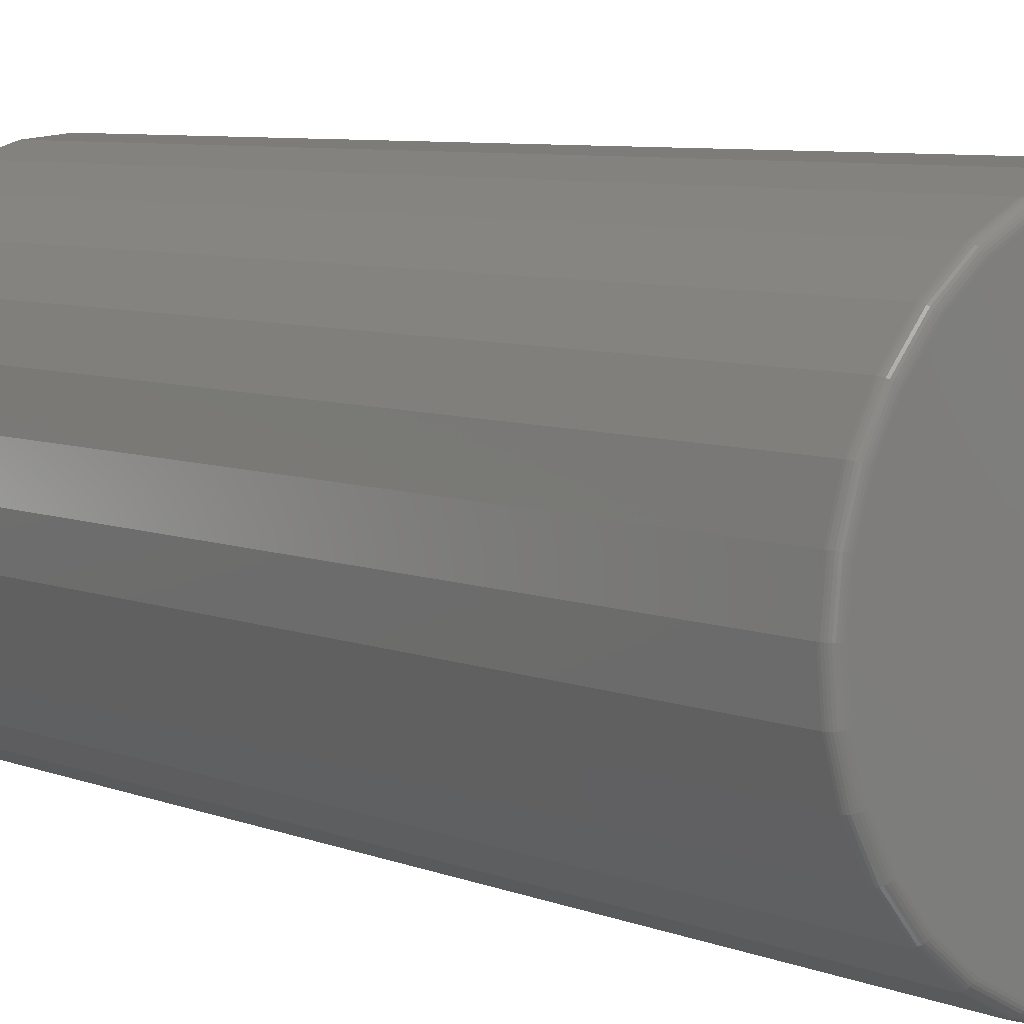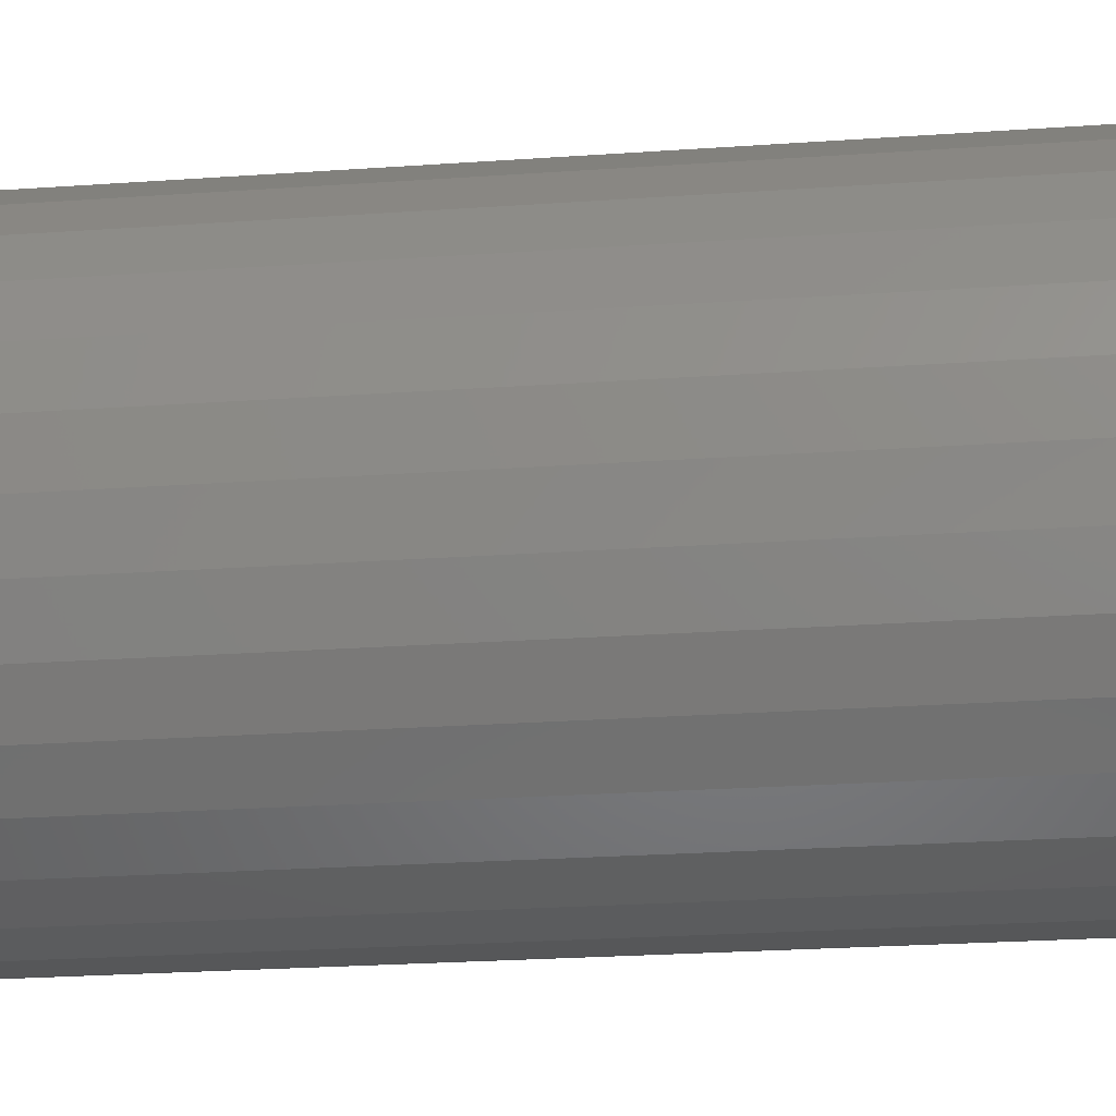
<metadata>
{"format":"stl","ext":"stl","renderer":"f3d","projection":"perspective","resolution":1024,"background":"white","views":[{"elev":6.9,"azim":139.3,"up":"+Z"},{"elev":-23.1,"azim":97.0,"up":"+Z"}]}
</metadata>
<code>
# stl→obj: 353 verts, 702 faces
v 0.1697 -0.007812 -6.849e-17
v 0.1697 -0.7344 -6.849e-17
v 0.1664 -0.007812 -0.03332
v 0.1664 -0.7344 -0.03332
v 0.1567 -0.007812 -0.06536
v 0.1567 -0.7344 -0.06536
v 0.1409 -0.007812 -0.09489
v 0.1409 -0.7344 -0.09489
v 0.1196 -0.007812 -0.1208
v 0.1196 -0.7344 -0.1208
v 0.09374 -0.007812 -0.142
v 0.09374 -0.7344 -0.142
v 0.06421 -0.007812 -0.1578
v 0.06421 -0.7344 -0.1578
v 0.03217 -0.007812 -0.1675
v 0.03217 -0.7344 -0.1675
v -0.001151 -0.007812 -0.1708
v -0.001151 -0.7344 -0.1708
v -0.03447 -0.007812 -0.1675
v -0.03447 -0.7344 -0.1675
v -0.06652 -0.007812 -0.1578
v -0.06652 -0.7344 -0.1578
v -0.09605 -0.007812 -0.142
v -0.09605 -0.7344 -0.142
v -0.1219 -0.007812 -0.1208
v -0.1219 -0.7344 -0.1208
v -0.1432 -0.007812 -0.09489
v -0.1432 -0.7344 -0.09489
v -0.159 -0.007812 -0.06536
v -0.159 -0.7344 -0.06536
v -0.1687 -0.007812 -0.03332
v -0.1687 -0.7344 -0.03332
v -0.172 -0.007812 1.518e-17
v -0.172 -0.7344 1.518e-17
v -0.1687 -0.007812 0.03332
v -0.1687 -0.7344 0.03332
v -0.159 -0.007812 0.06536
v -0.159 -0.7344 0.06536
v -0.1432 -0.007812 0.09489
v -0.1432 -0.7344 0.09489
v -0.1219 -0.007812 0.1208
v -0.1219 -0.7344 0.1208
v -0.09605 -0.007812 0.142
v -0.09605 -0.7344 0.142
v -0.06652 -0.007812 0.1578
v -0.06652 -0.7344 0.1578
v -0.03447 -0.007812 0.1675
v -0.03447 -0.7344 0.1675
v -0.001151 -0.007812 0.1708
v -0.001151 -0.7344 0.1708
v 0.03217 -0.007812 0.1675
v 0.03217 -0.7344 0.1675
v 0.06421 -0.007812 0.1578
v 0.06421 -0.7344 0.1578
v 0.09374 -0.007812 0.142
v 0.09374 -0.7344 0.142
v 0.1196 -0.007812 0.1208
v 0.1196 -0.7344 0.1208
v 0.1409 -0.007812 0.09489
v 0.1409 -0.7344 0.09489
v 0.1567 -0.007812 0.06536
v 0.1567 -0.7344 0.06536
v 0.1664 -0.007812 0.03332
v 0.1664 -0.7344 0.03332
v -0.02533 -0.75 0.1215
v 0.02303 -0.75 0.1215
v -0.001151 -0.75 0.1239
v -0.04858 -0.75 0.1145
v 0.04628 -0.75 0.1145
v -0.07 -0.75 0.103
v 0.0677 -0.75 0.103
v 0.05409 -0.75 -0.1109
v -0.03507 -0.75 -0.1192
v 0.03276 -0.75 -0.1192
v -0.01259 -0.75 -0.1234
v 0.01028 -0.75 -0.1234
v 0.08648 -0.75 0.08763
v -0.08878 -0.75 0.08763
v 0.1019 -0.75 0.06885
v -0.1042 -0.75 0.06885
v 0.1133 -0.75 0.04743
v -0.1156 -0.75 0.04743
v 0.1204 -0.75 0.02418
v -0.1227 -0.75 0.02418
v 0.1228 -0.75 -9.99e-17
v -0.1251 -0.75 2.838e-07
v 0.1207 -0.75 -0.02277
v -0.123 -0.75 -0.02277
v 0.1144 -0.75 -0.04477
v -0.1167 -0.75 -0.04477
v 0.1042 -0.75 -0.06524
v -0.1065 -0.75 -0.06524
v 0.09043 -0.75 -0.08349
v -0.09274 -0.75 -0.08349
v 0.07353 -0.75 -0.0989
v -0.07584 -0.75 -0.0989
v -0.05639 -0.75 -0.1109
v -0.001151 1.468e-17 0.163
v 0.03065 1.645e-17 0.1599
v -0.03295 1.292e-17 0.1599
v -0.06353 1.122e-17 0.1506
v 0.06122 1.814e-17 0.1506
v 0.03065 1.645e-17 -0.1599
v -0.03295 1.292e-17 -0.1599
v 0.06122 1.814e-17 -0.1506
v -0.001151 1.468e-17 -0.163
v -0.06353 1.122e-17 -0.1506
v -0.09171 9.654e-18 -0.1355
v 0.0894 1.971e-17 -0.1355
v -0.1164 8.283e-18 -0.1153
v 0.1141 2.108e-17 -0.1153
v -0.1367 7.158e-18 -0.09055
v 0.1344 2.22e-17 -0.09055
v -0.1517 6.322e-18 -0.06237
v 0.1494 2.304e-17 -0.06237
v -0.161 5.807e-18 -0.0318
v 0.1587 2.356e-17 -0.0318
v -0.1641 5.633e-18 -2.176e-17
v 0.1618 2.373e-17 -1.016e-16
v -0.161 5.807e-18 0.0318
v 0.1587 2.356e-17 0.0318
v -0.1517 6.322e-18 0.06237
v 0.1494 2.304e-17 0.06237
v -0.1367 7.158e-18 0.09055
v 0.1344 2.22e-17 0.09055
v -0.1164 8.283e-18 0.1153
v 0.1141 2.108e-17 0.1153
v -0.09171 9.654e-18 0.1355
v 0.0894 1.971e-17 0.1355
v 0.1695 -0.006288 -2.776e-17
v 0.1662 -0.006288 -0.03329
v 0.1691 -0.004823 -2.776e-17
v 0.1658 -0.004823 -0.03321
v 0.1683 -0.003472 -2.776e-17
v 0.1651 -0.003472 -0.03307
v 0.1674 -0.002288 -4.163e-17
v 0.1641 -0.002288 -0.03288
v 0.1662 -0.001317 -2.776e-17
v 0.163 -0.001317 -0.03265
v 0.1648 -0.0005947 -2.776e-17
v 0.1616 -0.0005947 -0.03238
v 0.1634 -0.0001501 -2.776e-17
v 0.1602 -0.0001501 -0.0321
v -0.1685 -0.006288 -0.03329
v -0.1718 -0.006288 -8.327e-17
v -0.1681 -0.004823 -0.03321
v -0.1714 -0.004823 -9.714e-17
v -0.1674 -0.003472 -0.03307
v -0.1706 -0.003472 -9.714e-17
v -0.1664 -0.002288 -0.03288
v -0.1697 -0.002288 -9.714e-17
v -0.1653 -0.001317 -0.03265
v -0.1685 -0.001317 -8.327e-17
v -0.1639 -0.0005947 -0.03238
v -0.1671 -0.0005947 -8.327e-17
v -0.1625 -0.0001501 -0.0321
v -0.1657 -0.0001501 -9.714e-17
v -0.1588 -0.006288 -0.06531
v -0.1584 -0.004823 -0.06514
v -0.1577 -0.003472 -0.06486
v -0.1568 -0.002288 -0.06449
v -0.1557 -0.001317 -0.06404
v -0.1545 -0.0005947 -0.06352
v -0.1531 -0.0001501 -0.06296
v -0.143 -0.006288 -0.09481
v -0.1427 -0.004823 -0.09456
v -0.1421 -0.003472 -0.09416
v -0.1413 -0.002288 -0.09362
v -0.1403 -0.001317 -0.09297
v -0.1392 -0.0005947 -0.09222
v -0.1379 -0.0001501 -0.0914
v -0.1218 -0.006288 -0.1207
v -0.1215 -0.004823 -0.1204
v -0.121 -0.003472 -0.1198
v -0.1203 -0.002288 -0.1192
v -0.1195 -0.001317 -0.1183
v -0.1185 -0.0005947 -0.1174
v -0.1175 -0.0001501 -0.1163
v -0.09596 -0.006288 -0.1419
v -0.09572 -0.004823 -0.1415
v -0.09531 -0.003472 -0.1409
v -0.09477 -0.002288 -0.1401
v -0.09412 -0.001317 -0.1391
v -0.09337 -0.0005947 -0.138
v -0.09255 -0.0001501 -0.1368
v -0.06646 -0.006288 -0.1577
v -0.06629 -0.004823 -0.1573
v -0.06601 -0.003472 -0.1566
v -0.06564 -0.002288 -0.1557
v -0.06519 -0.001317 -0.1546
v -0.06467 -0.0005947 -0.1533
v -0.06411 -0.0001501 -0.152
v -0.03444 -0.006288 -0.1674
v -0.03436 -0.004823 -0.1669
v -0.03422 -0.003472 -0.1662
v -0.03403 -0.002288 -0.1653
v -0.0338 -0.001317 -0.1641
v -0.03353 -0.0005947 -0.1628
v -0.03325 -0.0001501 -0.1614
v -0.001151 -0.006288 -0.1707
v -0.001151 -0.004823 -0.1702
v -0.001151 -0.003472 -0.1695
v -0.001151 -0.002288 -0.1685
v -0.001151 -0.001317 -0.1673
v -0.001151 -0.0005947 -0.166
v -0.001151 -0.0001501 -0.1645
v 0.03214 -0.006288 -0.1674
v 0.03206 -0.004823 -0.1669
v 0.03191 -0.003472 -0.1662
v 0.03172 -0.002288 -0.1653
v 0.03149 -0.001317 -0.1641
v 0.03123 -0.0005947 -0.1628
v 0.03094 -0.0001501 -0.1614
v 0.06416 -0.006288 -0.1577
v 0.06399 -0.004823 -0.1573
v 0.06371 -0.003472 -0.1566
v 0.06334 -0.002288 -0.1557
v 0.06288 -0.001317 -0.1546
v 0.06237 -0.0005947 -0.1533
v 0.06181 -0.0001501 -0.152
v 0.09366 -0.006288 -0.1419
v 0.09341 -0.004823 -0.1415
v 0.09301 -0.003472 -0.1409
v 0.09247 -0.002288 -0.1401
v 0.09181 -0.001317 -0.1391
v 0.09106 -0.0005947 -0.138
v 0.09025 -0.0001501 -0.1368
v 0.1195 -0.006288 -0.1207
v 0.1192 -0.004823 -0.1204
v 0.1187 -0.003472 -0.1198
v 0.118 -0.002288 -0.1192
v 0.1172 -0.001317 -0.1183
v 0.1162 -0.0005947 -0.1174
v 0.1152 -0.0001501 -0.1163
v 0.1407 -0.006288 -0.09481
v 0.1404 -0.004823 -0.09456
v 0.1398 -0.003472 -0.09416
v 0.139 -0.002288 -0.09362
v 0.138 -0.001317 -0.09297
v 0.1369 -0.0005947 -0.09222
v 0.1356 -0.0001501 -0.0914
v 0.1565 -0.006288 -0.06531
v 0.1561 -0.004823 -0.06514
v 0.1554 -0.003472 -0.06486
v 0.1545 -0.002288 -0.06449
v 0.1534 -0.001317 -0.06404
v 0.1522 -0.0005947 -0.06352
v 0.1508 -0.0001501 -0.06296
v -0.1685 -0.006288 0.03329
v -0.1681 -0.004823 0.03321
v -0.1674 -0.003472 0.03307
v -0.1664 -0.002288 0.03288
v -0.1653 -0.001317 0.03265
v -0.1639 -0.0005947 0.03238
v -0.1625 -0.0001501 0.0321
v 0.1662 -0.006288 0.03329
v 0.1658 -0.004823 0.03321
v 0.1651 -0.003472 0.03307
v 0.1641 -0.002288 0.03288
v 0.163 -0.001317 0.03265
v 0.1616 -0.0005947 0.03238
v 0.1602 -0.0001501 0.0321
v 0.1565 -0.006288 0.06531
v 0.1561 -0.004823 0.06514
v 0.1554 -0.003472 0.06486
v 0.1545 -0.002288 0.06449
v 0.1534 -0.001317 0.06404
v 0.1522 -0.0005947 0.06352
v 0.1508 -0.0001501 0.06296
v 0.1407 -0.006288 0.09481
v 0.1404 -0.004823 0.09456
v 0.1398 -0.003472 0.09416
v 0.139 -0.002288 0.09362
v 0.138 -0.001317 0.09297
v 0.1369 -0.0005947 0.09222
v 0.1356 -0.0001501 0.0914
v 0.1195 -0.006288 0.1207
v 0.1192 -0.004823 0.1204
v 0.1187 -0.003472 0.1198
v 0.118 -0.002288 0.1192
v 0.1172 -0.001317 0.1183
v 0.1162 -0.0005947 0.1174
v 0.1152 -0.0001501 0.1163
v 0.09366 -0.006288 0.1419
v 0.09341 -0.004823 0.1415
v 0.09301 -0.003472 0.1409
v 0.09247 -0.002288 0.1401
v 0.09181 -0.001317 0.1391
v 0.09106 -0.0005947 0.138
v 0.09025 -0.0001501 0.1368
v 0.06416 -0.006288 0.1577
v 0.06399 -0.004823 0.1573
v 0.06371 -0.003472 0.1566
v 0.06334 -0.002288 0.1557
v 0.06288 -0.001317 0.1546
v 0.06237 -0.0005947 0.1533
v 0.06181 -0.0001501 0.152
v 0.03214 -0.006288 0.1674
v 0.03206 -0.004823 0.1669
v 0.03191 -0.003472 0.1662
v 0.03172 -0.002288 0.1653
v 0.03149 -0.001317 0.1641
v 0.03123 -0.0005947 0.1628
v 0.03094 -0.0001501 0.1614
v -0.001151 -0.006288 0.1707
v -0.001151 -0.004823 0.1702
v -0.001151 -0.003472 0.1695
v -0.001151 -0.002288 0.1685
v -0.001151 -0.001317 0.1673
v -0.001151 -0.0005947 0.166
v -0.001151 -0.0001501 0.1645
v -0.03444 -0.006288 0.1674
v -0.03436 -0.004823 0.1669
v -0.03422 -0.003472 0.1662
v -0.03403 -0.002288 0.1653
v -0.0338 -0.001317 0.1641
v -0.03353 -0.0005947 0.1628
v -0.03325 -0.0001501 0.1614
v -0.06646 -0.006288 0.1577
v -0.06629 -0.004823 0.1573
v -0.06601 -0.003472 0.1566
v -0.06564 -0.002288 0.1557
v -0.06519 -0.001317 0.1546
v -0.06467 -0.0005947 0.1533
v -0.06411 -0.0001501 0.152
v -0.09596 -0.006288 0.1419
v -0.09572 -0.004823 0.1415
v -0.09531 -0.003472 0.1409
v -0.09477 -0.002288 0.1401
v -0.09412 -0.001317 0.1391
v -0.09337 -0.0005947 0.138
v -0.09255 -0.0001501 0.1368
v -0.1218 -0.006288 0.1207
v -0.1215 -0.004823 0.1204
v -0.121 -0.003472 0.1198
v -0.1203 -0.002288 0.1192
v -0.1195 -0.001317 0.1183
v -0.1185 -0.0005947 0.1174
v -0.1175 -0.0001501 0.1163
v -0.143 -0.006288 0.09481
v -0.1427 -0.004823 0.09456
v -0.1421 -0.003472 0.09416
v -0.1413 -0.002288 0.09362
v -0.1403 -0.001317 0.09297
v -0.1392 -0.0005947 0.09222
v -0.1379 -0.0001501 0.0914
v -0.1588 -0.006288 0.06531
v -0.1584 -0.004823 0.06514
v -0.1577 -0.003472 0.06486
v -0.1568 -0.002288 0.06449
v -0.1557 -0.001317 0.06404
v -0.1545 -0.0005947 0.06352
v -0.1531 -0.0001501 0.06296
f 1 2 3
f 3 2 4
f 3 4 5
f 5 4 6
f 5 6 7
f 7 6 8
f 7 8 9
f 9 8 10
f 9 10 11
f 11 10 12
f 11 12 13
f 13 12 14
f 13 14 15
f 15 14 16
f 15 16 17
f 17 16 18
f 17 18 19
f 19 18 20
f 19 20 21
f 21 20 22
f 21 22 23
f 23 22 24
f 23 24 25
f 25 24 26
f 25 26 27
f 27 26 28
f 27 28 29
f 29 28 30
f 29 30 31
f 31 30 32
f 31 32 33
f 33 32 34
f 33 34 35
f 35 34 36
f 35 36 37
f 37 36 38
f 37 38 39
f 39 38 40
f 39 40 41
f 41 40 42
f 41 42 43
f 43 42 44
f 43 44 45
f 45 44 46
f 45 46 47
f 47 46 48
f 47 48 49
f 49 48 50
f 49 50 51
f 51 50 52
f 51 52 53
f 53 52 54
f 53 54 55
f 55 54 56
f 55 56 57
f 57 56 58
f 57 58 59
f 59 58 60
f 59 60 61
f 61 60 62
f 61 62 63
f 63 62 64
f 63 64 1
f 1 64 2
f 65 66 67
f 66 65 68
f 66 68 69
f 69 68 70
f 69 70 71
f 72 73 74
f 74 73 75
f 74 75 76
f 71 70 77
f 77 70 78
f 77 78 79
f 79 78 80
f 79 80 81
f 81 80 82
f 81 82 83
f 83 82 84
f 83 84 85
f 85 84 86
f 85 86 87
f 87 86 88
f 87 88 89
f 89 88 90
f 89 90 91
f 91 90 92
f 91 92 93
f 93 92 94
f 93 94 95
f 95 94 96
f 95 96 72
f 72 96 97
f 72 97 73
f 56 54 77
f 81 60 79
f 60 81 83
f 50 48 66
f 71 54 69
f 71 77 54
f 44 42 68
f 67 48 65
f 67 66 48
f 38 36 80
f 70 42 78
f 70 68 42
f 34 86 84
f 34 84 82
f 34 82 80
f 34 80 36
f 85 2 64
f 85 64 62
f 85 62 60
f 85 60 83
f 56 77 58
f 58 77 79
f 58 79 60
f 50 66 52
f 52 66 69
f 52 69 54
f 44 68 46
f 46 68 65
f 46 65 48
f 38 80 40
f 40 80 78
f 40 78 42
f 24 22 94
f 26 24 94
f 18 16 73
f 20 18 73
f 73 22 20
f 97 22 73
f 22 97 96
f 96 94 22
f 12 10 72
f 72 14 12
f 74 14 72
f 74 16 14
f 76 16 74
f 16 76 75
f 75 73 16
f 6 4 91
f 95 10 93
f 95 72 10
f 28 26 94
f 28 94 92
f 28 92 90
f 28 90 88
f 28 88 86
f 2 85 87
f 2 87 89
f 2 89 91
f 2 91 4
f 86 34 32
f 86 32 30
f 86 30 28
f 6 91 8
f 8 91 93
f 8 93 10
f 98 99 100
f 101 100 99
f 102 101 99
f 103 104 105
f 106 104 103
f 104 107 105
f 105 107 108
f 105 108 109
f 109 108 110
f 109 110 111
f 111 110 112
f 111 112 113
f 113 112 114
f 113 114 115
f 115 114 116
f 115 116 117
f 117 116 118
f 117 118 119
f 119 118 120
f 119 120 121
f 121 120 122
f 121 122 123
f 123 122 124
f 123 124 125
f 125 124 126
f 125 126 127
f 127 126 128
f 127 128 129
f 129 128 101
f 129 101 102
f 1 3 130
f 130 3 131
f 130 131 132
f 132 131 133
f 132 133 134
f 134 133 135
f 134 135 136
f 136 135 137
f 136 137 138
f 138 137 139
f 138 139 140
f 140 139 141
f 140 141 142
f 142 141 143
f 142 143 119
f 119 143 117
f 31 33 144
f 144 33 145
f 144 145 146
f 146 145 147
f 146 147 148
f 148 147 149
f 148 149 150
f 150 149 151
f 150 151 152
f 152 151 153
f 152 153 154
f 154 153 155
f 154 155 156
f 156 155 157
f 156 157 116
f 116 157 118
f 29 31 158
f 158 31 144
f 158 144 159
f 159 144 146
f 159 146 160
f 160 146 148
f 160 148 161
f 161 148 150
f 161 150 162
f 162 150 152
f 162 152 163
f 163 152 154
f 163 154 164
f 164 154 156
f 164 156 114
f 114 156 116
f 27 29 165
f 165 29 158
f 165 158 166
f 166 158 159
f 166 159 167
f 167 159 160
f 167 160 168
f 168 160 161
f 168 161 169
f 169 161 162
f 169 162 170
f 170 162 163
f 170 163 171
f 171 163 164
f 171 164 112
f 112 164 114
f 25 27 172
f 172 27 165
f 172 165 173
f 173 165 166
f 173 166 174
f 174 166 167
f 174 167 175
f 175 167 168
f 175 168 176
f 176 168 169
f 176 169 177
f 177 169 170
f 177 170 178
f 178 170 171
f 178 171 110
f 110 171 112
f 23 25 179
f 179 25 172
f 179 172 180
f 180 172 173
f 180 173 181
f 181 173 174
f 181 174 182
f 182 174 175
f 182 175 183
f 183 175 176
f 183 176 184
f 184 176 177
f 184 177 185
f 185 177 178
f 185 178 108
f 108 178 110
f 21 23 186
f 186 23 179
f 186 179 187
f 187 179 180
f 187 180 188
f 188 180 181
f 188 181 189
f 189 181 182
f 189 182 190
f 190 182 183
f 190 183 191
f 191 183 184
f 191 184 192
f 192 184 185
f 192 185 107
f 107 185 108
f 19 21 193
f 193 21 186
f 193 186 194
f 194 186 187
f 194 187 195
f 195 187 188
f 195 188 196
f 196 188 189
f 196 189 197
f 197 189 190
f 197 190 198
f 198 190 191
f 198 191 199
f 199 191 192
f 199 192 104
f 104 192 107
f 17 19 200
f 200 19 193
f 200 193 201
f 201 193 194
f 201 194 202
f 202 194 195
f 202 195 203
f 203 195 196
f 203 196 204
f 204 196 197
f 204 197 205
f 205 197 198
f 205 198 206
f 206 198 199
f 206 199 106
f 106 199 104
f 15 17 207
f 207 17 200
f 207 200 208
f 208 200 201
f 208 201 209
f 209 201 202
f 209 202 210
f 210 202 203
f 210 203 211
f 211 203 204
f 211 204 212
f 212 204 205
f 212 205 213
f 213 205 206
f 213 206 103
f 103 206 106
f 13 15 214
f 214 15 207
f 214 207 215
f 215 207 208
f 215 208 216
f 216 208 209
f 216 209 217
f 217 209 210
f 217 210 218
f 218 210 211
f 218 211 219
f 219 211 212
f 219 212 220
f 220 212 213
f 220 213 105
f 105 213 103
f 11 13 221
f 221 13 214
f 221 214 222
f 222 214 215
f 222 215 223
f 223 215 216
f 223 216 224
f 224 216 217
f 224 217 225
f 225 217 218
f 225 218 226
f 226 218 219
f 226 219 227
f 227 219 220
f 227 220 109
f 109 220 105
f 9 11 228
f 228 11 221
f 228 221 229
f 229 221 222
f 229 222 230
f 230 222 223
f 230 223 231
f 231 223 224
f 231 224 232
f 232 224 225
f 232 225 233
f 233 225 226
f 233 226 234
f 234 226 227
f 234 227 111
f 111 227 109
f 7 9 235
f 235 9 228
f 235 228 236
f 236 228 229
f 236 229 237
f 237 229 230
f 237 230 238
f 238 230 231
f 238 231 239
f 239 231 232
f 239 232 240
f 240 232 233
f 240 233 241
f 241 233 234
f 241 234 113
f 113 234 111
f 5 7 242
f 242 7 235
f 242 235 243
f 243 235 236
f 243 236 244
f 244 236 237
f 244 237 245
f 245 237 238
f 245 238 246
f 246 238 239
f 246 239 247
f 247 239 240
f 247 240 248
f 248 240 241
f 248 241 115
f 115 241 113
f 3 5 131
f 131 5 242
f 131 242 133
f 133 242 243
f 133 243 135
f 135 243 244
f 135 244 137
f 137 244 245
f 137 245 139
f 139 245 246
f 139 246 141
f 141 246 247
f 141 247 143
f 143 247 248
f 143 248 117
f 117 248 115
f 33 35 145
f 145 35 249
f 145 249 147
f 147 249 250
f 147 250 149
f 149 250 251
f 149 251 151
f 151 251 252
f 151 252 153
f 153 252 253
f 153 253 155
f 155 253 254
f 155 254 157
f 157 254 255
f 157 255 118
f 118 255 120
f 63 1 256
f 256 1 130
f 256 130 257
f 257 130 132
f 257 132 258
f 258 132 134
f 258 134 259
f 259 134 136
f 259 136 260
f 260 136 138
f 260 138 261
f 261 138 140
f 261 140 262
f 262 140 142
f 262 142 121
f 121 142 119
f 61 63 263
f 263 63 256
f 263 256 264
f 264 256 257
f 264 257 265
f 265 257 258
f 265 258 266
f 266 258 259
f 266 259 267
f 267 259 260
f 267 260 268
f 268 260 261
f 268 261 269
f 269 261 262
f 269 262 123
f 123 262 121
f 59 61 270
f 270 61 263
f 270 263 271
f 271 263 264
f 271 264 272
f 272 264 265
f 272 265 273
f 273 265 266
f 273 266 274
f 274 266 267
f 274 267 275
f 275 267 268
f 275 268 276
f 276 268 269
f 276 269 125
f 125 269 123
f 57 59 277
f 277 59 270
f 277 270 278
f 278 270 271
f 278 271 279
f 279 271 272
f 279 272 280
f 280 272 273
f 280 273 281
f 281 273 274
f 281 274 282
f 282 274 275
f 282 275 283
f 283 275 276
f 283 276 127
f 127 276 125
f 55 57 284
f 284 57 277
f 284 277 285
f 285 277 278
f 285 278 286
f 286 278 279
f 286 279 287
f 287 279 280
f 287 280 288
f 288 280 281
f 288 281 289
f 289 281 282
f 289 282 290
f 290 282 283
f 290 283 129
f 129 283 127
f 53 55 291
f 291 55 284
f 291 284 292
f 292 284 285
f 292 285 293
f 293 285 286
f 293 286 294
f 294 286 287
f 294 287 295
f 295 287 288
f 295 288 296
f 296 288 289
f 296 289 297
f 297 289 290
f 297 290 102
f 102 290 129
f 51 53 298
f 298 53 291
f 298 291 299
f 299 291 292
f 299 292 300
f 300 292 293
f 300 293 301
f 301 293 294
f 301 294 302
f 302 294 295
f 302 295 303
f 303 295 296
f 303 296 304
f 304 296 297
f 304 297 99
f 99 297 102
f 49 51 305
f 305 51 298
f 305 298 306
f 306 298 299
f 306 299 307
f 307 299 300
f 307 300 308
f 308 300 301
f 308 301 309
f 309 301 302
f 309 302 310
f 310 302 303
f 310 303 311
f 311 303 304
f 311 304 98
f 98 304 99
f 47 49 312
f 312 49 305
f 312 305 313
f 313 305 306
f 313 306 314
f 314 306 307
f 314 307 315
f 315 307 308
f 315 308 316
f 316 308 309
f 316 309 317
f 317 309 310
f 317 310 318
f 318 310 311
f 318 311 100
f 100 311 98
f 45 47 319
f 319 47 312
f 319 312 320
f 320 312 313
f 320 313 321
f 321 313 314
f 321 314 322
f 322 314 315
f 322 315 323
f 323 315 316
f 323 316 324
f 324 316 317
f 324 317 325
f 325 317 318
f 325 318 101
f 101 318 100
f 43 45 326
f 326 45 319
f 326 319 327
f 327 319 320
f 327 320 328
f 328 320 321
f 328 321 329
f 329 321 322
f 329 322 330
f 330 322 323
f 330 323 331
f 331 323 324
f 331 324 332
f 332 324 325
f 332 325 128
f 128 325 101
f 41 43 333
f 333 43 326
f 333 326 334
f 334 326 327
f 334 327 335
f 335 327 328
f 335 328 336
f 336 328 329
f 336 329 337
f 337 329 330
f 337 330 338
f 338 330 331
f 338 331 339
f 339 331 332
f 339 332 126
f 126 332 128
f 39 41 340
f 340 41 333
f 340 333 341
f 341 333 334
f 341 334 342
f 342 334 335
f 342 335 343
f 343 335 336
f 343 336 344
f 344 336 337
f 344 337 345
f 345 337 338
f 345 338 346
f 346 338 339
f 346 339 124
f 124 339 126
f 37 39 347
f 347 39 340
f 347 340 348
f 348 340 341
f 348 341 349
f 349 341 342
f 349 342 350
f 350 342 343
f 350 343 351
f 351 343 344
f 351 344 352
f 352 344 345
f 352 345 353
f 353 345 346
f 353 346 122
f 122 346 124
f 35 37 249
f 249 37 347
f 249 347 250
f 250 347 348
f 250 348 251
f 251 348 349
f 251 349 252
f 252 349 350
f 252 350 253
f 253 350 351
f 253 351 254
f 254 351 352
f 254 352 255
f 255 352 353
f 255 353 120
f 120 353 122

</code>
